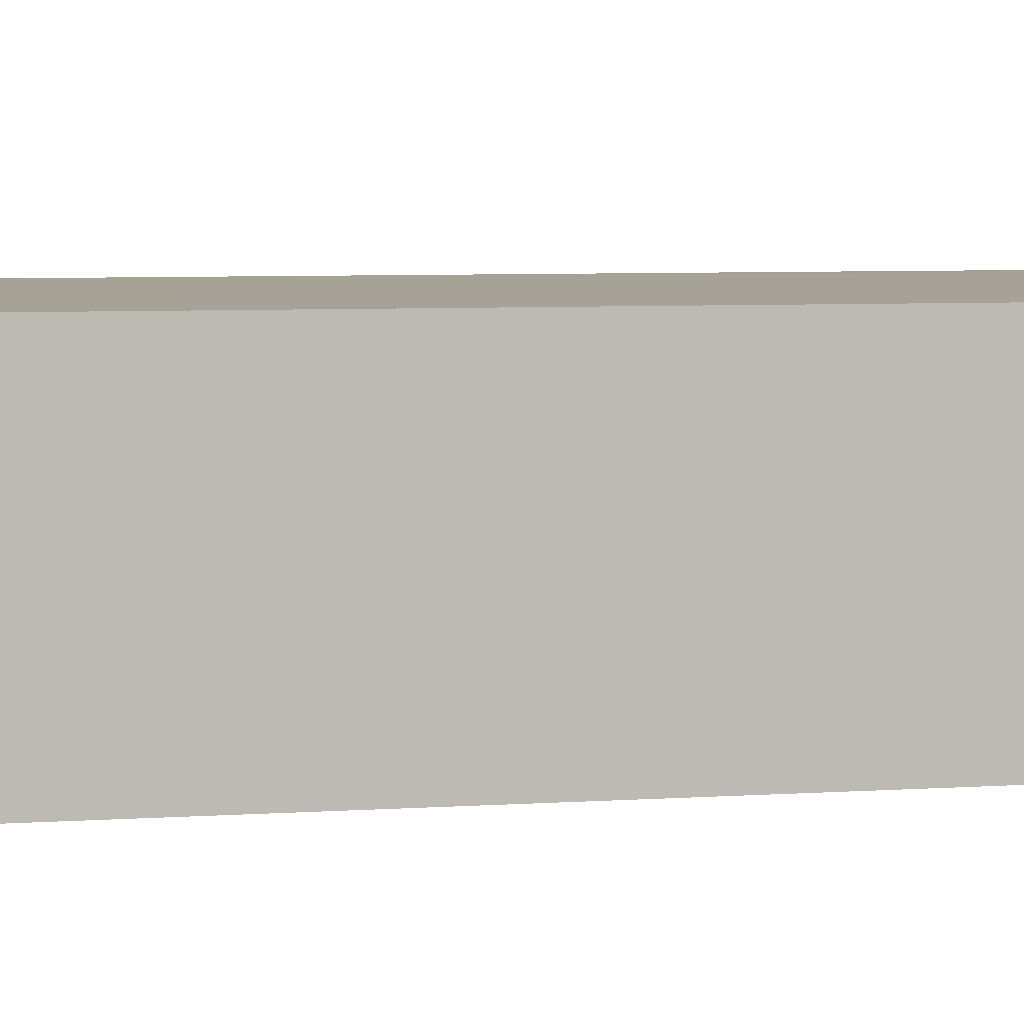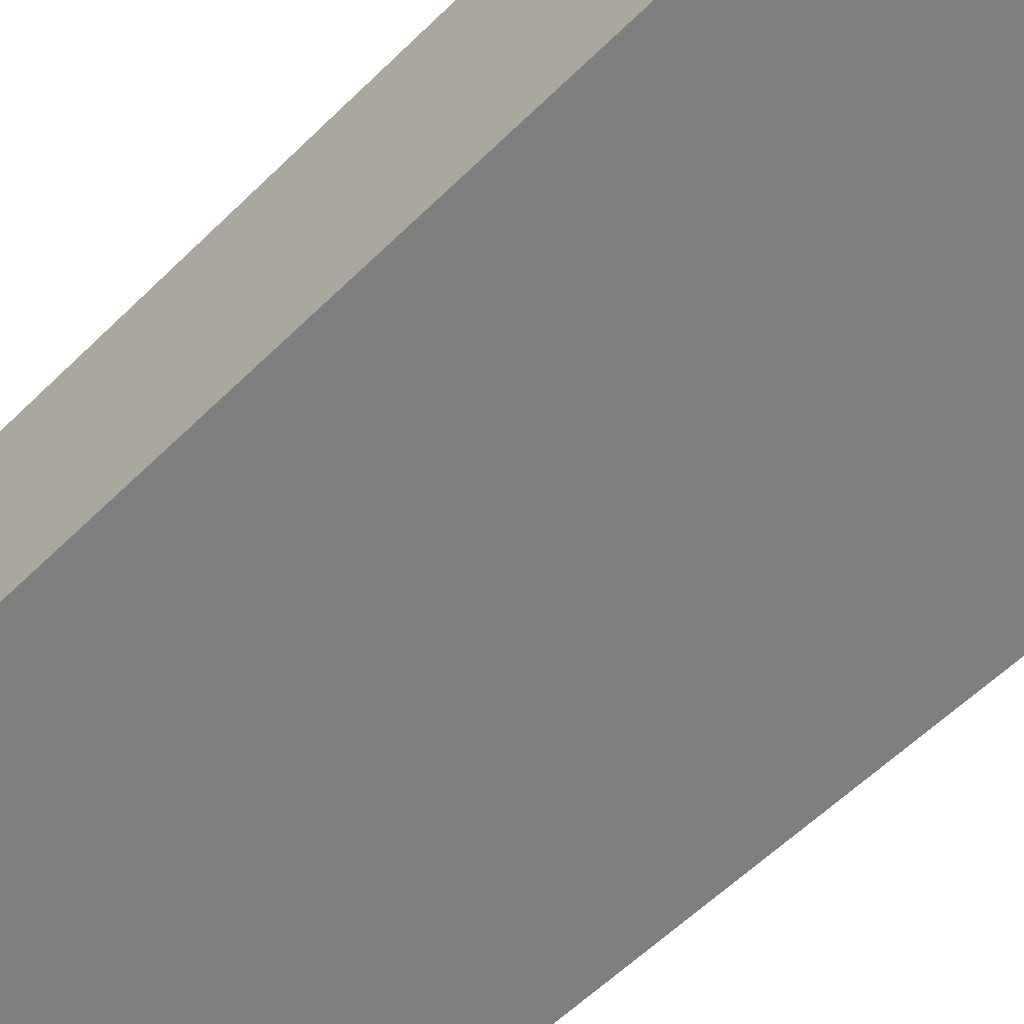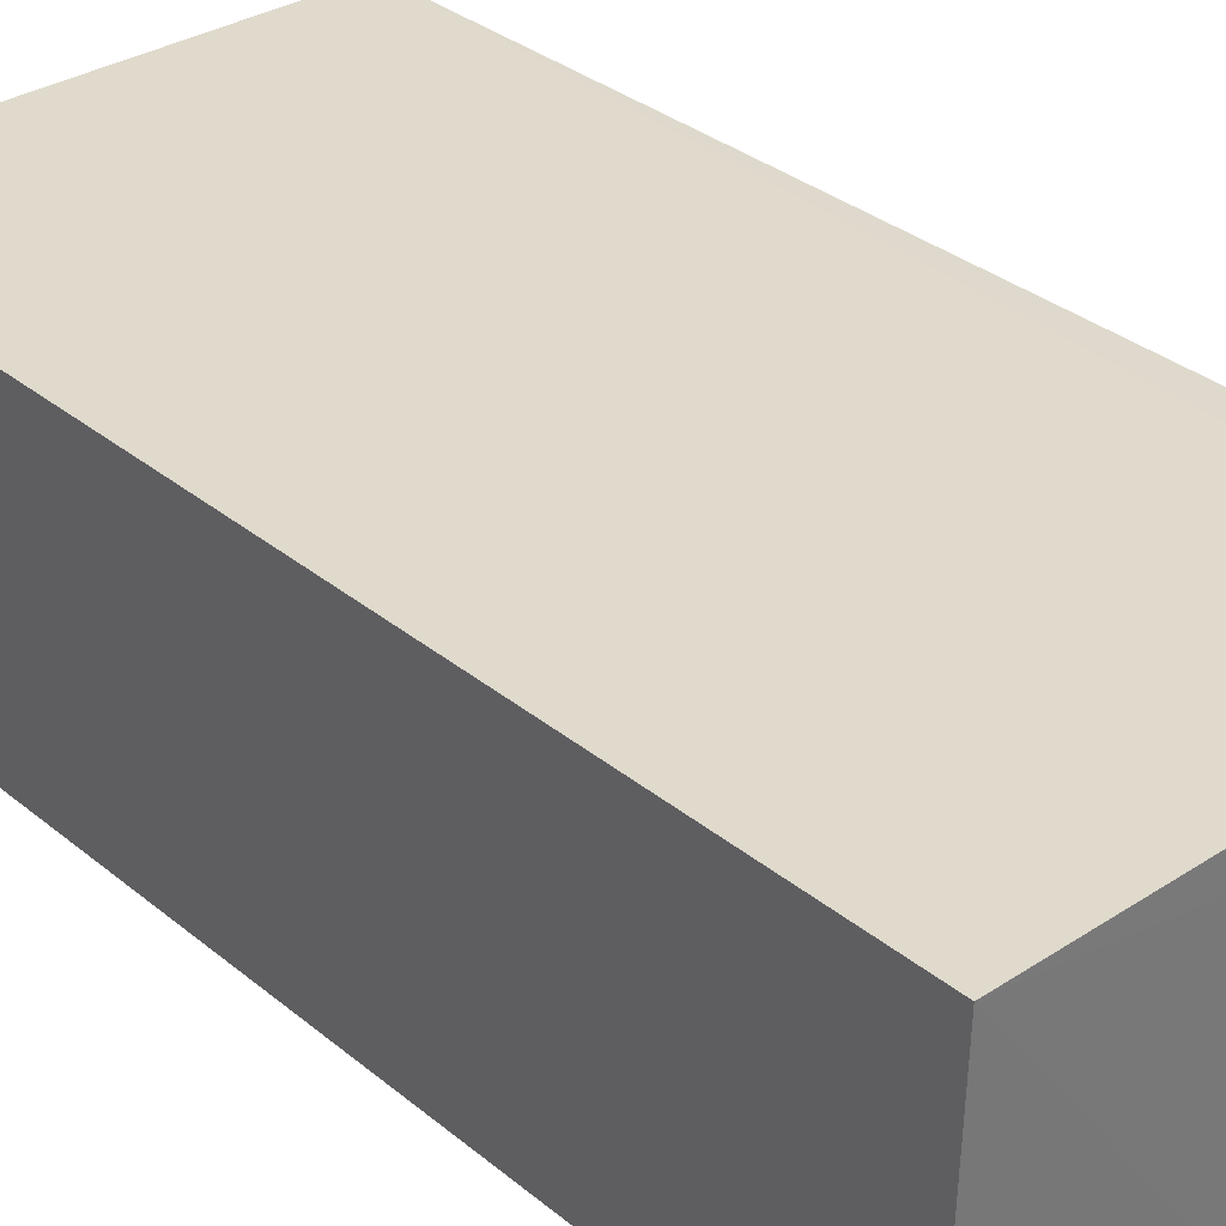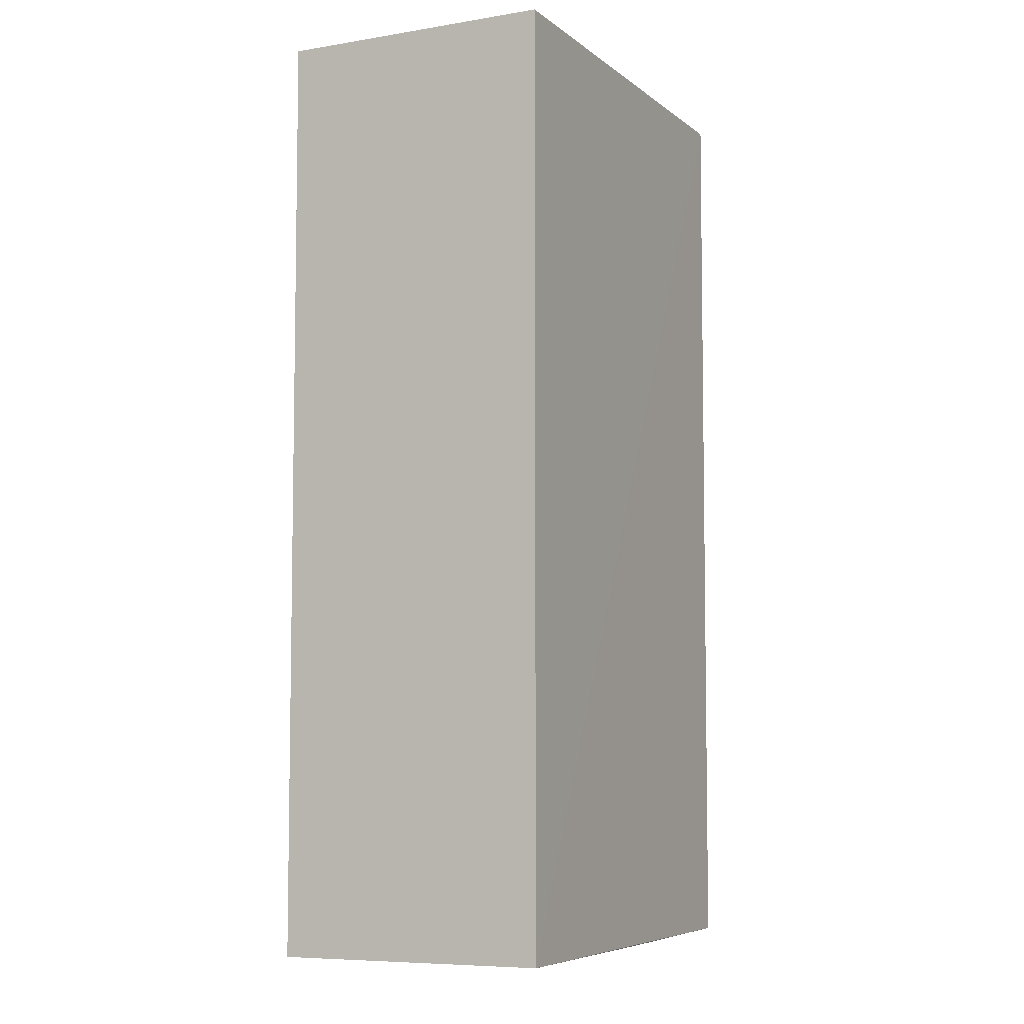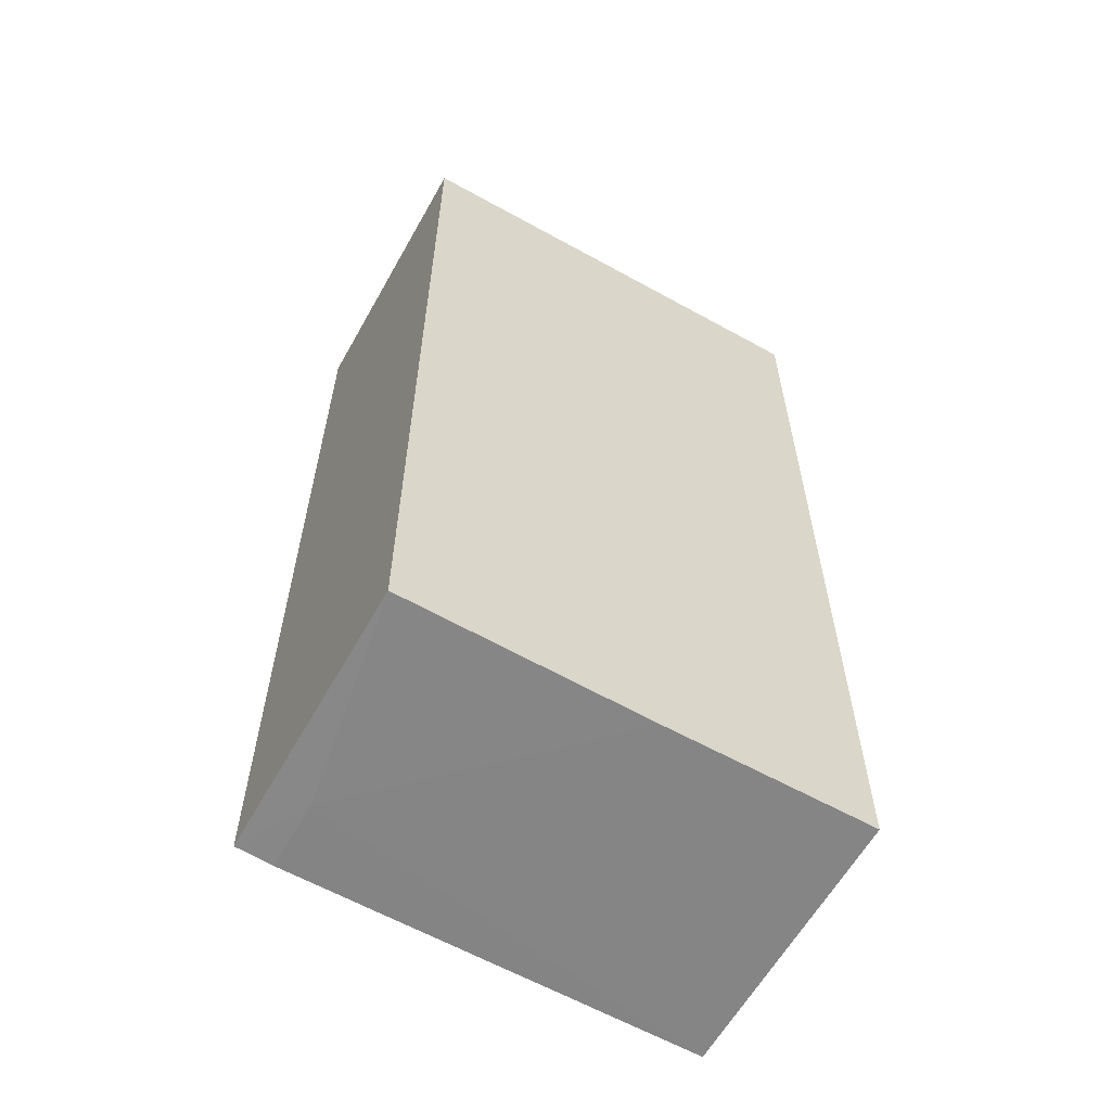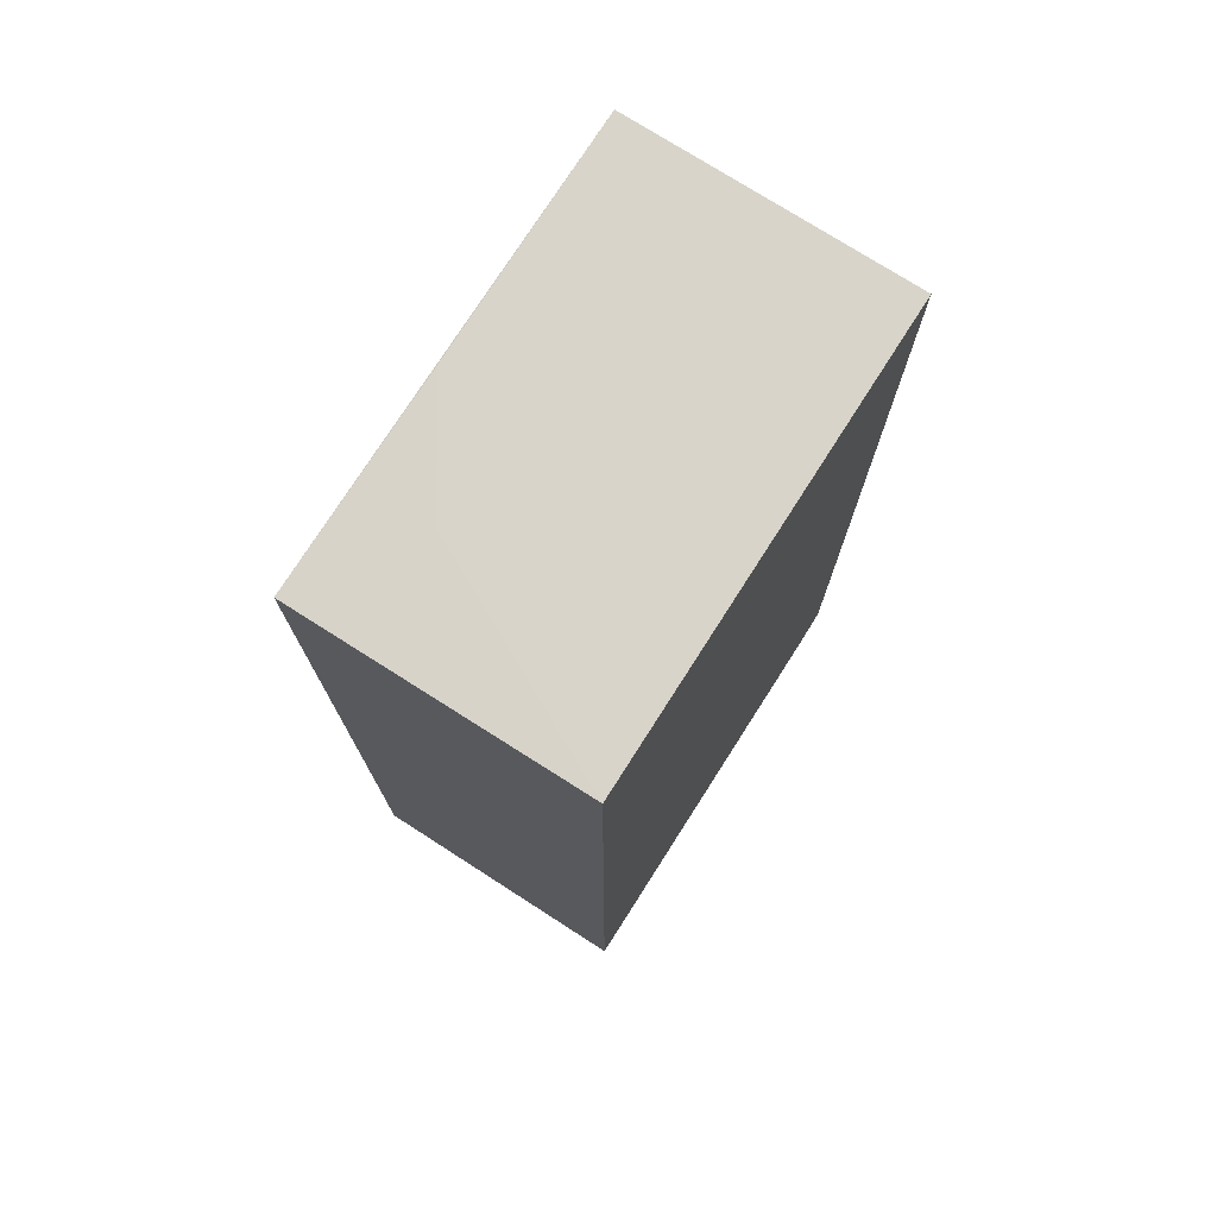
<metadata>
{"format":"obj","ext":"obj","renderer":"f3d","projection":"perspective","resolution":1024,"background":"white","views":[{"elev":6.4,"azim":-100.7,"up":"+Z"},{"elev":-59.7,"azim":135.0,"up":"+Z"},{"elev":32.5,"azim":-41.3,"up":"+Z"},{"elev":-5.8,"azim":116.8,"up":"+Y"},{"elev":-60.1,"azim":150.6,"up":"+Y"},{"elev":75.3,"azim":-57.4,"up":"+Y"}]}
</metadata>
<code>
v 0.02434 0.02444 0.03117
v 0.02437 -0.02365 0.03118
v 0.02437 0.02436 0.01693
v 0.001209 0.02418 0.01693
v 0.001186 -0.0242 0.03122
v 0.001228 0.02441 0.03121
v 0.02436 -0.02336 0.01693
v 0.006576 0.02432 0.02051
v 0.02249 -0.02376 0.03121
v 0.001176 -0.02381 0.01696
v 0.01192 0.0243 0.01698
v 0.02248 -0.0237 0.02765
v 0.01188 -0.02365 0.01698
f 1 2 3
f 6 1 3
f 6 4 5
f 7 3 2
f 7 4 3
f 8 6 3
f 8 4 6
f 9 6 5
f 9 2 1
f 9 1 6
f 10 5 4
f 10 4 7
f 11 8 3
f 11 3 4
f 11 4 8
f 12 7 2
f 12 2 9
f 12 9 5
f 13 10 7
f 13 7 12
f 13 12 5
f 13 5 10

</code>
